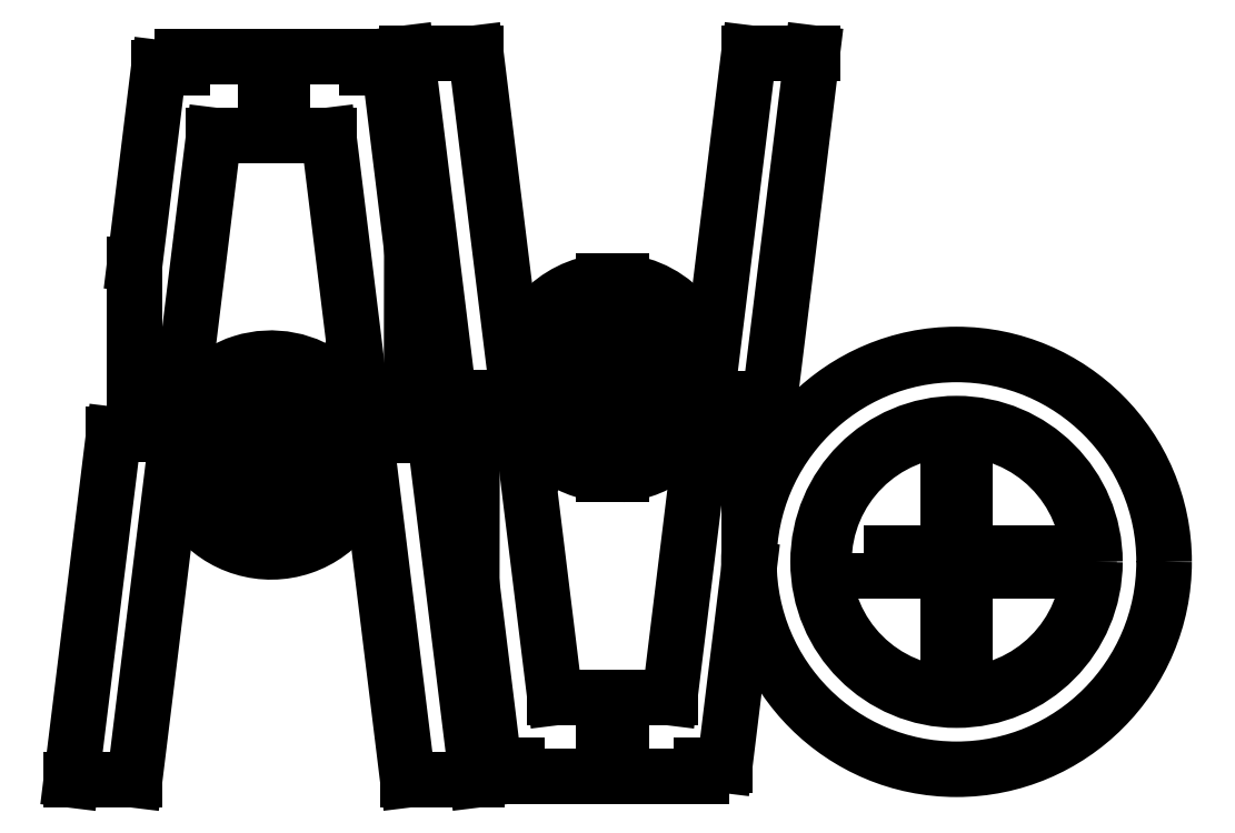
<metadata>
{"format":"dxf","ext":"dxf","renderer":"ezdxf+matplotlib","layout":"modelspace","background":"white","min_lineweight":24,"dpi":150}
</metadata>
<code>
0
SECTION
2
ENTITIES
0
LINE
8
0
10
-15.66
20
0.005
30
0
11
-18.66
21
0.005
31
0
0
LINE
8
0
10
-22.09
20
27.97
30
0
11
-27.07
21
27.97
31
0
0
LINE
8
0
10
-33.25
20
-1.612e-05
30
0
11
-30.5
21
-1.612e-05
31
0
0
ARC
8
0
10
-24.58
20
14.1
30
0
40
3.642
50
-36.68
51
39.1
0
ARC
8
0
10
-24.58
20
14.1
30
0
40
3.642
50
215
51
311.1
0
SPLINE
8
0
70
1064
71
3
72
8
73
4
74
0
42
1e-09
43
1e-10
44
1e-10
40
0
40
0
40
0
40
0
40
1
40
1
40
1
40
1
10
-21.66
20
11.93
30
0
10
-21.19
20
12.56
30
0
10
-20.94
20
13.31
30
0
10
-20.94
20
14.1
30
0
0
SPLINE
8
0
70
1064
71
3
72
8
73
4
74
0
42
1e-09
43
1e-10
44
1e-10
40
0.1562
40
0.1562
40
0.1562
40
0.1562
40
1
40
1
40
1
40
1
10
-21.76
20
16.4
30
0
10
-22.49
20
14.92
30
0
10
-23.2
20
12.93
30
0
10
-22.71
20
12.21
30
0
0
SPLINE
8
0
70
1064
71
3
72
8
73
4
74
0
42
1e-09
43
1e-10
44
1e-10
40
0
40
0
40
0
40
0
40
0.04925
40
0.04925
40
0.04925
40
0.04925
10
-21.35
20
17.16
30
0
10
-21.4
20
17.09
30
0
10
-21.44
20
17.01
30
0
10
-21.48
20
16.93
30
0
0
SPLINE
8
0
70
1064
71
3
72
8
73
4
74
0
42
1e-09
43
1e-10
44
1e-10
40
0
40
0
40
0
40
0
40
1
40
1
40
1
40
1
10
-22.71
20
12.21
30
0
10
-22.53
20
11.96
30
0
10
-22.18
20
11.86
30
0
10
-21.66
20
11.93
30
0
0
SPLINE
8
0
70
1064
71
3
72
8
73
4
74
0
42
1e-09
43
1e-10
44
1e-10
40
0.3313
40
0.3313
40
0.3313
40
0.3313
40
1
40
1
40
1
40
1
10
-22.19
20
11.36
30
0
10
-22.63
20
11.4
30
0
10
-22.95
20
11.58
30
0
10
-23.17
20
11.89
30
0
0
ARC
8
0
10
-24.58
20
14.1
30
0
40
3.642
50
49.79
51
205.2
0
SPLINE
8
0
70
1064
71
3
72
8
73
4
74
0
42
1e-09
43
1e-10
44
1e-10
40
0
40
0
40
0
40
0
40
1
40
1
40
1
40
1
10
-23.17
20
11.89
30
0
10
-23.61
20
12.53
30
0
10
-23.43
20
13.64
30
0
10
-23.08
20
14.71
30
0
0
LINE
8
0
10
-27.88
20
12.55
30
0
11
-24.66
21
17.34
31
0
0
SPLINE
8
0
70
1064
71
3
72
8
73
4
74
0
42
1e-09
43
1e-10
44
1e-10
40
0
40
0
40
0
40
0
40
1
40
1
40
1
40
1
10
-25.61
20
11.12
30
0
10
-25.66
20
11.04
30
0
10
-25.75
20
11
30
0
10
-25.84
20
11
30
0
0
SPLINE
8
0
70
1064
71
3
72
8
73
4
74
0
42
1e-09
43
1e-10
44
1e-10
40
0
40
0
40
0
40
0
40
1
40
1
40
1
40
1
10
-28.33
20
11.38
30
0
10
-28.46
20
11.47
30
0
10
-28.5
20
11.64
30
0
10
-28.41
20
11.77
30
0
0
SPLINE
8
0
70
1064
71
3
72
8
73
4
74
0
42
1e-09
43
1e-10
44
1e-10
40
0
40
0
40
0
40
0
40
1
40
1
40
1
40
1
10
-21.83
20
17.46
30
0
10
-21.74
20
17.58
30
0
10
-21.57
20
17.62
30
0
10
-21.45
20
17.53
30
0
0
SPLINE
8
0
70
1064
71
3
72
8
73
4
74
0
42
1e-09
43
1e-10
44
1e-10
40
0
40
0
40
0
40
0
40
1
40
1
40
1
40
1
10
-25.84
20
11
30
0
10
-25.87
20
11
30
0
10
-25.91
20
11.01
30
0
10
-25.95
20
11.02
30
0
0
SPLINE
8
0
70
1064
71
3
72
8
73
4
74
0
42
1e-09
43
1e-10
44
1e-10
40
0
40
0
40
0
40
0
40
1
40
1
40
1
40
1
10
-21.45
20
17.53
30
0
10
-21.32
20
17.45
30
0
10
-21.28
20
17.29
30
0
10
-21.35
20
17.16
30
0
0
SPLINE
8
0
70
1064
71
3
72
8
73
4
74
0
42
1e-09
43
1e-10
44
1e-10
40
0
40
0
40
0
40
0
40
1
40
1
40
1
40
1
10
-25.95
20
11.02
30
0
10
-26.07
20
11.08
30
0
10
-26.14
20
11.21
30
0
10
-26.11
20
11.34
30
0
0
SPLINE
8
0
70
1064
71
3
72
8
73
4
74
0
42
1e-09
43
1e-10
44
1e-10
40
0
40
0
40
0
40
0
40
1
40
1
40
1
40
1
10
-24.66
20
17.34
30
0
10
-24.59
20
17.45
30
0
10
-24.44
20
17.5
30
0
10
-24.32
20
17.44
30
0
0
SPLINE
8
0
70
1064
71
3
72
8
73
4
74
0
42
1e-09
43
1e-10
44
1e-10
40
0
40
0
40
0
40
0
40
1
40
1
40
1
40
1
10
-24.32
20
17.44
30
0
10
-24.19
20
17.39
30
0
10
-24.12
20
17.25
30
0
10
-24.16
20
17.12
30
0
0
LINE
8
0
10
-25.22
20
12.64
30
0
11
-22.23
21
16.89
31
0
0
LINE
8
0
10
-21.91
20
17.34
30
0
11
-21.83
21
17.46
31
0
0
LINE
8
0
10
-24.16
20
17.12
30
0
11
-25.22
21
12.64
31
0
0
LINE
8
0
10
-23.08
20
14.71
30
0
11
-25.61
21
11.12
31
0
0
LINE
8
0
10
-25.06
20
15.74
30
0
11
-27.57
21
12.01
31
0
0
LINE
8
0
10
-28.41
20
11.77
30
0
11
-28.24
21
12.02
31
0
0
LINE
8
0
10
-26.11
20
11.34
30
0
11
-25.06
21
15.74
31
0
0
LINE
8
0
10
-27.9
20
11.52
30
0
11
-27.94
21
11.45
31
0
0
SPLINE
8
0
70
1064
71
3
72
8
73
4
74
0
42
1e-09
43
1e-10
44
1e-10
40
0
40
0
40
0
40
0
40
1
40
1
40
1
40
1
10
-27.94
20
11.45
30
0
10
-28.03
20
11.33
30
0
10
-28.2
20
11.29
30
0
10
-28.33
20
11.38
30
0
0
LINE
8
0
10
-30.5
20
-1.612e-05
30
0
11
-28.79
21
13.97
31
0
0
LINE
8
0
10
-28.63
20
15.25
30
0
11
-27.07
21
27.97
31
0
0
LINE
8
0
10
-18.66
20
0.005
30
0
11
-20.38
21
14.06
31
0
0
LINE
8
0
10
-20.52
20
15.16
30
0
11
-22.09
21
27.97
31
0
0
ARC
8
0
10
-24.58
20
14.1
30
0
40
4.203
50
50.46
51
164.2
0
ARC
8
0
10
-24.58
20
14.1
30
0
40
4.203
50
181.8
51
209.6
0
ARC
8
0
10
-24.58
20
14.1
30
0
40
4.203
50
217.9
51
359.4
0
ARC
8
0
10
-24.58
20
14.1
30
0
40
4.203
50
14.59
51
42.38
0
LINE
8
0
10
-28.45
20
31.41
30
0
11
-28.45
21
30.91
31
0
0
LINE
8
0
10
-20.45
20
30.91
30
0
11
-20.45
21
31.41
31
0
0
LINE
8
0
10
-29.45
20
30.91
30
0
11
-28.45
21
30.91
31
0
0
LINE
8
0
10
-20.45
20
30.91
30
0
11
-19.45
21
30.91
31
0
0
LINE
8
0
10
-18.5
20
14.98
30
0
11
-18.48
21
23.01
31
0
0
LINE
8
0
10
-30.5
20
14.99
30
0
11
-30.5
21
22.38
31
0
0
LINE
8
0
10
-30.5
20
14.99
30
0
11
-31.41
21
14.99
31
0
0
LINE
8
0
10
-18.5
20
14.98
30
0
11
-17.49
21
14.98
31
0
0
CIRCLE
8
0
10
5.134
20
9.465
30
0
40
6
0
CIRCLE
8
0
10
5.134
20
9.465
30
0
40
9
0
LINE
8
0
10
-33.25
20
-1.612e-05
30
0
11
-31.41
21
14.99
31
0
0
LINE
8
0
10
-30.5
20
22.38
30
0
11
-29.45
21
30.91
31
0
0
LINE
8
0
10
-19.45
20
30.91
30
0
11
-18.48
21
23.01
31
0
0
LINE
8
0
10
-17.49
20
14.98
30
0
11
-15.66
21
0.005
31
0
0
CIRCLE
8
0
10
5.134
20
9.465
30
0
40
5.75
0
LINE
8
0
10
-15.71
20
31.54
30
0
11
-13.98
21
17.49
31
0
0
LINE
8
0
10
-13.85
20
16.39
30
0
11
-12.27
21
3.573
31
0
0
LINE
8
0
10
-3.866
20
9.167
30
0
11
-4.913
21
0.6396
31
0
0
LINE
8
0
10
-14.91
20
0.6396
30
0
11
-15.88
21
8.537
31
0
0
LINE
8
0
10
-5.735
20
16.3
30
0
11
-7.298
21
3.573
31
0
0
LINE
8
0
10
-16.87
20
16.57
30
0
11
-18.71
21
31.54
31
0
0
LINE
8
0
10
-1.118
20
31.55
30
0
11
-2.958
21
16.56
31
0
0
LINE
8
0
10
-3.863
20
31.55
30
0
11
-5.578
21
17.58
31
0
0
LINE
8
0
10
-3.866
20
16.56
30
0
11
-3.866
21
9.167
31
0
0
LINE
8
0
10
-4.913
20
0.6396
30
0
11
-5.913
21
0.6396
31
0
0
LINE
8
0
10
-5.955
20
19.78
30
0
11
-6.126
21
19.52
31
0
0
LINE
8
0
10
-9.303
20
15.8
30
0
11
-6.796
21
19.53
31
0
0
SPLINE
8
0
70
1064
71
3
72
8
73
4
74
0
42
1e-09
43
1e-10
44
1e-10
40
0
40
0
40
0
40
0
40
1
40
1
40
1
40
1
10
-8.758
20
20.43
30
0
10
-8.704
20
20.5
30
0
10
-8.618
20
20.55
30
0
10
-8.529
20
20.55
30
0
0
LINE
8
0
10
-18.71
20
31.54
30
0
11
-15.71
21
31.54
31
0
0
LINE
8
0
10
-15.87
20
16.57
30
0
11
-15.88
21
8.537
31
0
0
SPLINE
8
0
70
1064
71
3
72
8
73
4
74
0
42
1e-09
43
1e-10
44
1e-10
40
0
40
0
40
0
40
0
40
1
40
1
40
1
40
1
10
-11.66
20
19.34
30
0
10
-11.83
20
19.59
30
0
10
-12.18
20
19.69
30
0
10
-12.7
20
19.62
30
0
0
LINE
8
0
10
-13.91
20
0.6396
30
0
11
-14.91
21
0.6396
31
0
0
LINE
8
0
10
-6.464
20
20.03
30
0
11
-6.42
21
20.09
31
0
0
SPLINE
8
0
70
1064
71
3
72
8
73
4
74
0
42
1e-09
43
1e-10
44
1e-10
40
0
40
0
40
0
40
0
40
1
40
1
40
1
40
1
10
-12.92
20
14.01
30
0
10
-13.04
20
14.09
30
0
10
-13.08
20
14.26
30
0
10
-13.01
20
14.39
30
0
0
LINE
8
0
10
-15.87
20
16.57
30
0
11
-16.87
21
16.57
31
0
0
ARC
8
0
10
-9.779
20
17.44
30
0
40
4.203
50
1.811
51
29.64
0
LINE
8
0
10
-3.866
20
16.56
30
0
11
-2.958
21
16.56
31
0
0
ARC
8
0
10
-9.779
20
17.44
30
0
40
3.642
50
143.3
51
219.1
0
SPLINE
8
0
70
1064
71
3
72
8
73
4
74
0
42
1e-09
43
1e-10
44
1e-10
40
0
40
0
40
0
40
0
40
0.04925
40
0.04925
40
0.04925
40
0.04925
10
-13.01
20
14.39
30
0
10
-12.97
20
14.46
30
0
10
-12.93
20
14.53
30
0
10
-12.88
20
14.61
30
0
0
SPLINE
8
0
70
1064
71
3
72
8
73
4
74
0
42
1e-09
43
1e-10
44
1e-10
40
0
40
0
40
0
40
0
40
1
40
1
40
1
40
1
10
-12.7
20
19.62
30
0
10
-13.17
20
18.99
30
0
10
-13.42
20
18.24
30
0
10
-13.42
20
17.44
30
0
0
SPLINE
8
0
70
1064
71
3
72
8
73
4
74
0
42
1e-09
43
1e-10
44
1e-10
40
0
40
0
40
0
40
0
40
1
40
1
40
1
40
1
10
-8.529
20
20.55
30
0
10
-8.49
20
20.55
30
0
10
-8.451
20
20.54
30
0
10
-8.414
20
20.52
30
0
0
SPLINE
8
0
70
1064
71
3
72
8
73
4
74
0
42
1e-09
43
1e-10
44
1e-10
40
0
40
0
40
0
40
0
40
1
40
1
40
1
40
1
10
-6.42
20
20.09
30
0
10
-6.334
20
20.22
30
0
10
-6.159
20
20.25
30
0
10
-6.031
20
20.17
30
0
0
LINE
8
0
10
-1.118
20
31.55
30
0
11
-3.863
21
31.55
31
0
0
SPLINE
8
0
70
1064
71
3
72
8
73
4
74
0
42
1e-09
43
1e-10
44
1e-10
40
0
40
0
40
0
40
0
40
1
40
1
40
1
40
1
10
-11.2
20
19.66
30
0
10
-10.75
20
19.02
30
0
10
-10.93
20
17.9
30
0
10
-11.28
20
16.84
30
0
0
SPLINE
8
0
70
1064
71
3
72
8
73
4
74
0
42
1e-09
43
1e-10
44
1e-10
40
0.1562
40
0.1562
40
0.1562
40
0.1562
40
1
40
1
40
1
40
1
10
-12.61
20
15.15
30
0
10
-11.87
20
16.63
30
0
10
-11.16
20
18.62
30
0
10
-11.66
20
19.34
30
0
0
SPLINE
8
0
70
1064
71
3
72
8
73
4
74
0
42
1e-09
43
1e-10
44
1e-10
40
0
40
0
40
0
40
0
40
1
40
1
40
1
40
1
10
-6.031
20
20.17
30
0
10
-5.902
20
20.08
30
0
10
-5.868
20
19.91
30
0
10
-5.955
20
19.78
30
0
0
SPLINE
8
0
70
1064
71
3
72
8
73
4
74
0
42
1e-09
43
1e-10
44
1e-10
40
0
40
0
40
0
40
0
40
1
40
1
40
1
40
1
10
-12.54
20
14.09
30
0
10
-12.62
20
13.96
30
0
10
-12.79
20
13.93
30
0
10
-12.92
20
14.01
30
0
0
ARC
8
0
10
-9.779
20
17.44
30
0
40
4.203
50
194.6
51
222.4
0
LINE
8
0
10
-8.256
20
20.2
30
0
11
-9.303
21
15.8
31
0
0
SPLINE
8
0
70
1064
71
3
72
8
73
4
74
0
42
1e-09
43
1e-10
44
1e-10
40
0.3313
40
0.3313
40
0.3313
40
0.3313
40
1
40
1
40
1
40
1
10
-12.17
20
20.19
30
0
10
-11.74
20
20.15
30
0
10
-11.41
20
19.97
30
0
10
-11.2
20
19.66
30
0
0
SPLINE
8
0
70
1064
71
3
72
8
73
4
74
0
42
1e-09
43
1e-10
44
1e-10
40
0
40
0
40
0
40
0
40
1
40
1
40
1
40
1
10
-8.414
20
20.52
30
0
10
-8.291
20
20.47
30
0
10
-8.225
20
20.33
30
0
10
-8.256
20
20.2
30
0
0
LINE
8
0
10
-5.913
20
0.1402
30
0
11
-5.913
21
0.6402
31
0
0
LINE
8
0
10
-13.91
20
0.1402
30
0
11
-5.913
21
0.1402
31
0
0
LINE
8
0
10
-13.91
20
0.6402
30
0
11
-13.91
21
0.1402
31
0
0
LINE
8
0
10
-6.483
20
18.99
30
0
11
-9.41
21
14.64
31
0
0
LINE
8
0
10
-24.08
20
29.69
30
0
11
-24.83
21
29.69
31
0
0
LINE
8
0
10
-24.83
20
29.69
30
0
11
-24.83
21
31.41
31
0
0
LINE
8
0
10
-24.08
20
31.41
30
0
11
-24.08
21
29.69
31
0
0
LINE
8
0
10
-20.45
20
31.41
30
0
11
-24.08
21
31.41
31
0
0
LINE
8
0
10
-24.83
20
31.41
30
0
11
-28.45
21
31.41
31
0
0
LINE
8
0
10
-9.41
20
1.857
30
0
11
-10.16
21
1.857
31
0
0
LINE
8
0
10
-10.16
20
1.857
30
0
11
-10.16
21
3.573
31
0
0
LINE
8
0
10
-12.27
20
3.573
30
0
11
-10.16
21
3.573
31
0
0
LINE
8
0
10
-9.41
20
3.573
30
0
11
-7.298
21
3.573
31
0
0
ARC
8
0
10
-9.779
20
17.44
30
0
40
4.203
50
37.91
51
84.97
0
ARC
8
0
10
-9.779
20
17.44
30
0
40
4.203
50
95.21
51
179.4
0
ARC
8
0
10
-9.779
20
17.44
30
0
40
3.642
50
35
51
84.19
0
ARC
8
0
10
-9.779
20
17.44
30
0
40
3.642
50
96.01
51
131.1
0
LINE
8
0
10
-11.28
20
16.84
30
0
11
-10.16
21
18.44
31
0
0
LINE
8
0
10
-9.41
20
19.5
30
0
11
-8.758
21
20.43
31
0
0
LINE
8
0
10
-9.14
20
18.91
30
0
11
-9.41
21
18.53
31
0
0
LINE
8
0
10
-10.16
20
17.46
30
0
11
-12.13
21
14.66
31
0
0
LINE
8
0
10
-9.41
20
17.78
30
0
11
-9.14
21
18.91
31
0
0
ARC
8
0
10
-9.779
20
17.44
30
0
40
3.642
50
229.8
51
264
0
ARC
8
0
10
-9.779
20
17.44
30
0
40
3.642
50
-84.19
51
25.16
0
ARC
8
0
10
-9.779
20
17.44
30
0
40
4.203
50
230.5
51
264.8
0
ARC
8
0
10
-9.779
20
17.44
30
0
40
4.203
50
275
51
344.2
0
LINE
8
0
10
-10.16
20
21.07
30
0
11
-10.16
21
21.63
31
0
0
LINE
8
0
10
-10.16
20
17.46
30
0
11
-10.16
21
18.44
31
0
0
LINE
8
0
10
-10.16
20
13.26
30
0
11
-10.16
21
13.82
31
0
0
LINE
8
0
10
-9.41
20
3.573
30
0
11
-9.41
21
1.857
31
0
0
LINE
8
0
10
-9.41
20
16.56
30
0
11
-9.41
21
14.64
31
0
0
LINE
8
0
10
-9.41
20
13.82
30
0
11
-9.41
21
13.26
31
0
0
LINE
8
0
10
-9.41
20
16.56
30
0
11
-9.41
21
17.78
31
0
0
LINE
8
0
10
-9.41
20
18.53
30
0
11
-9.41
21
19.5
31
0
0
LINE
8
0
10
-9.41
20
21.07
30
0
11
-9.41
21
21.63
31
0
0
LWPOLYLINE
8
0
90
12
70
1
43
0
10
1.134
20
9.84
10
1.134
20
9.09
10
4.759
20
9.09
10
4.759
20
5.465
10
5.509
20
5.465
10
5.509
20
9.09
10
9.134
20
9.09
10
9.134
20
9.84
10
5.509
20
9.84
10
5.509
20
13.46
10
4.759
20
13.46
10
4.759
20
9.84
0
LINE
8
0
10
-12.45
20
14.2
30
0
11
-12.54
21
14.09
31
0
0
ENDSEC
0
EOF

</code>
